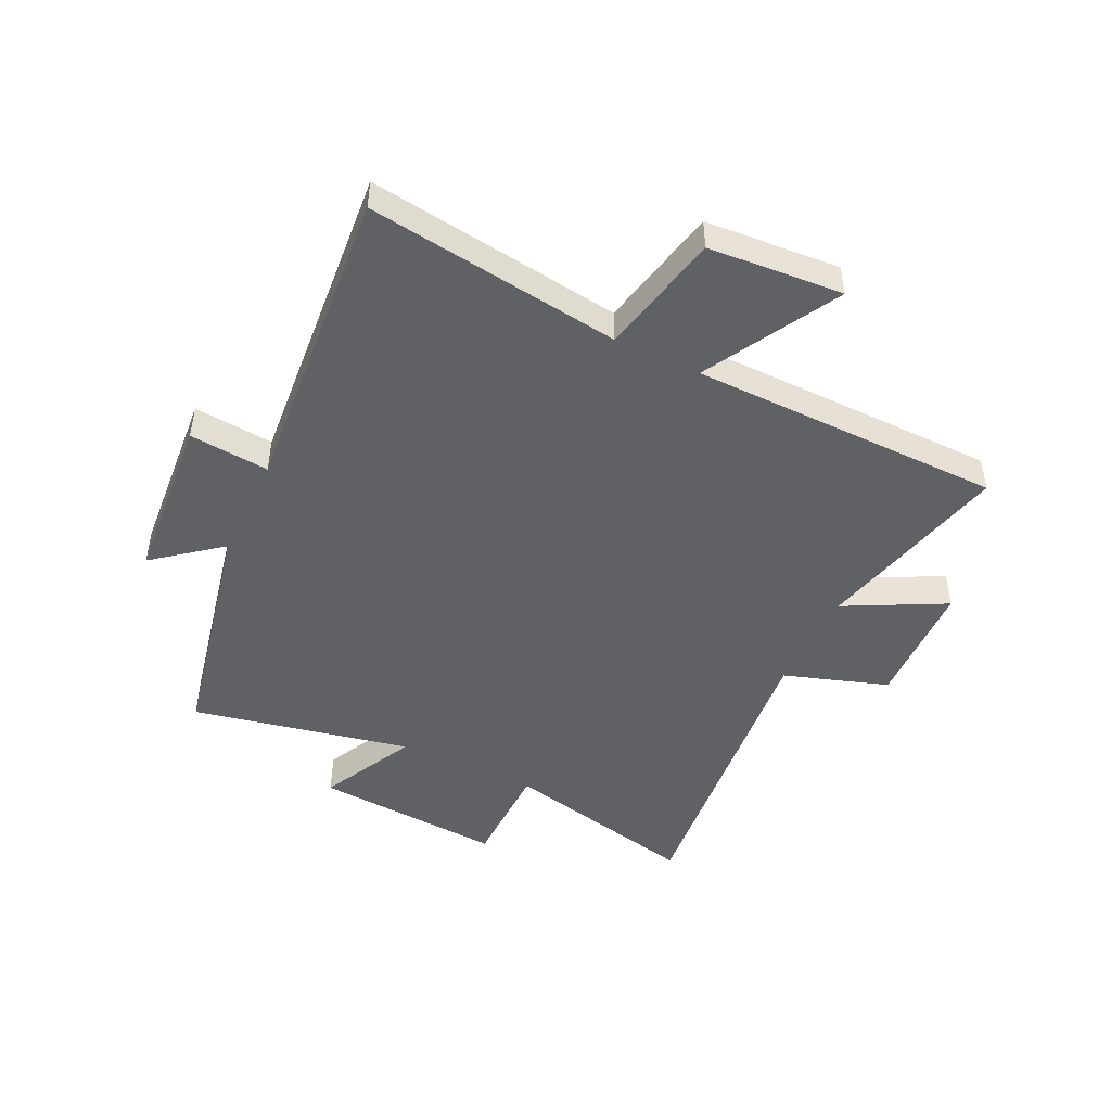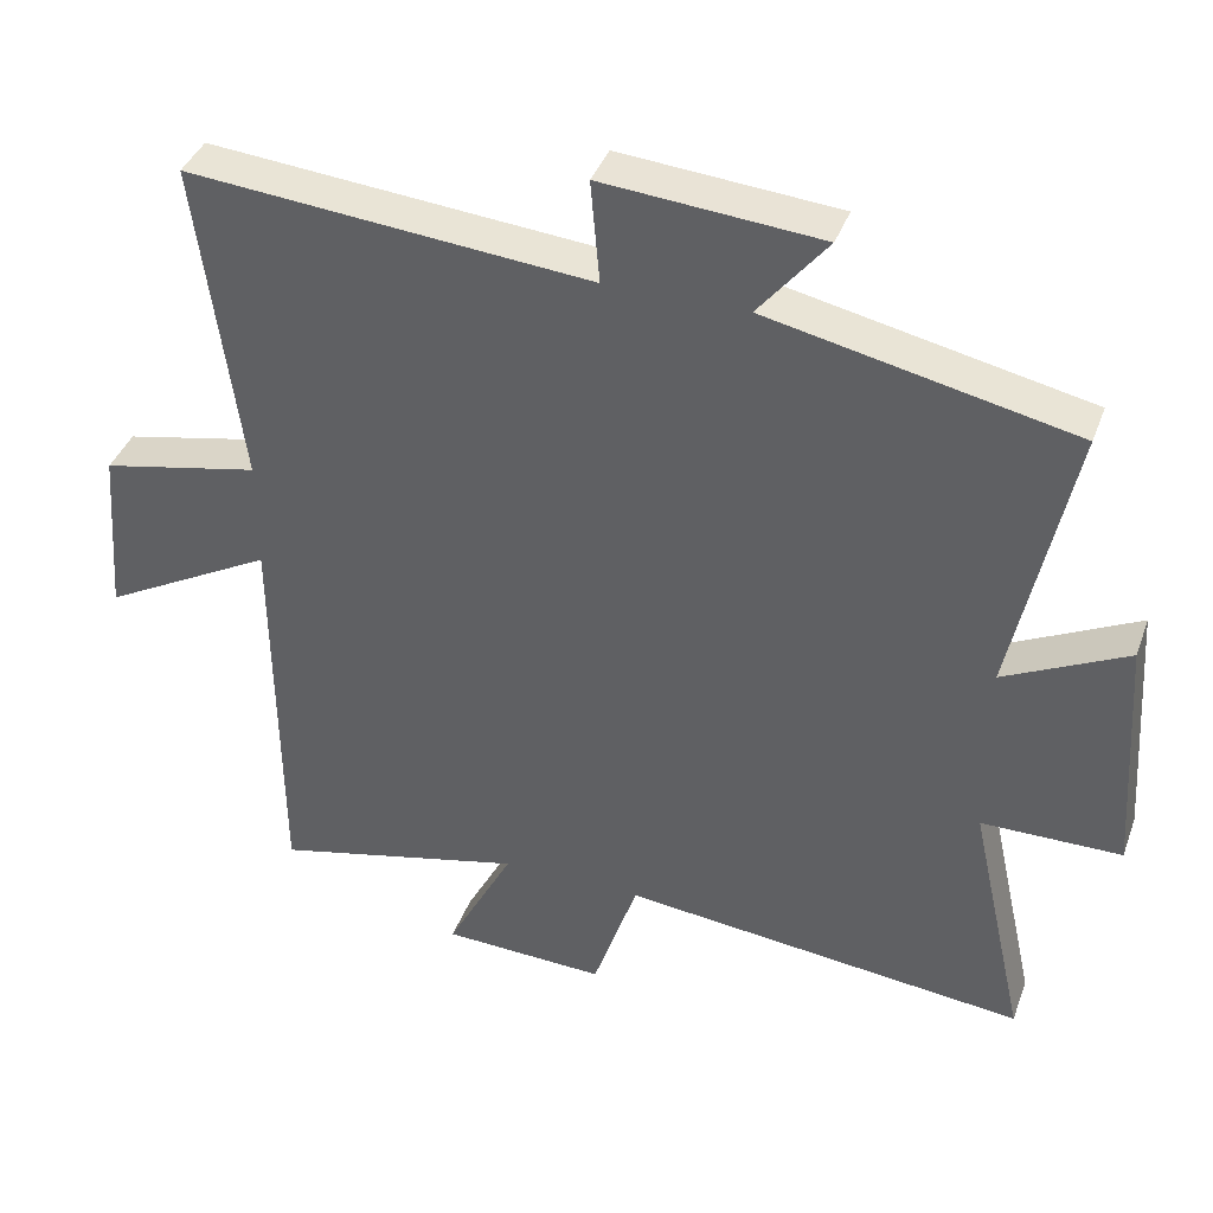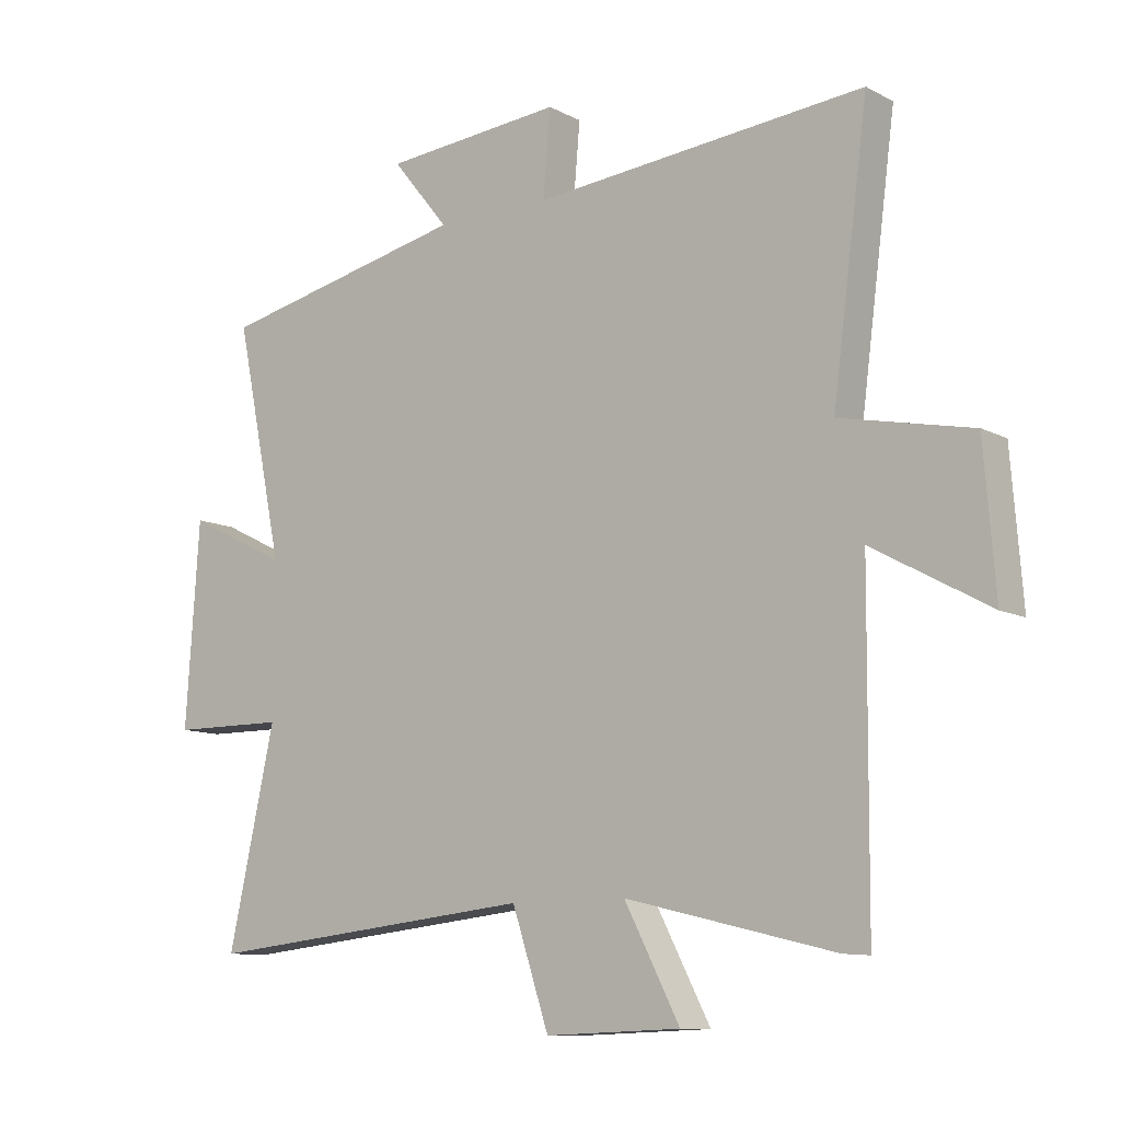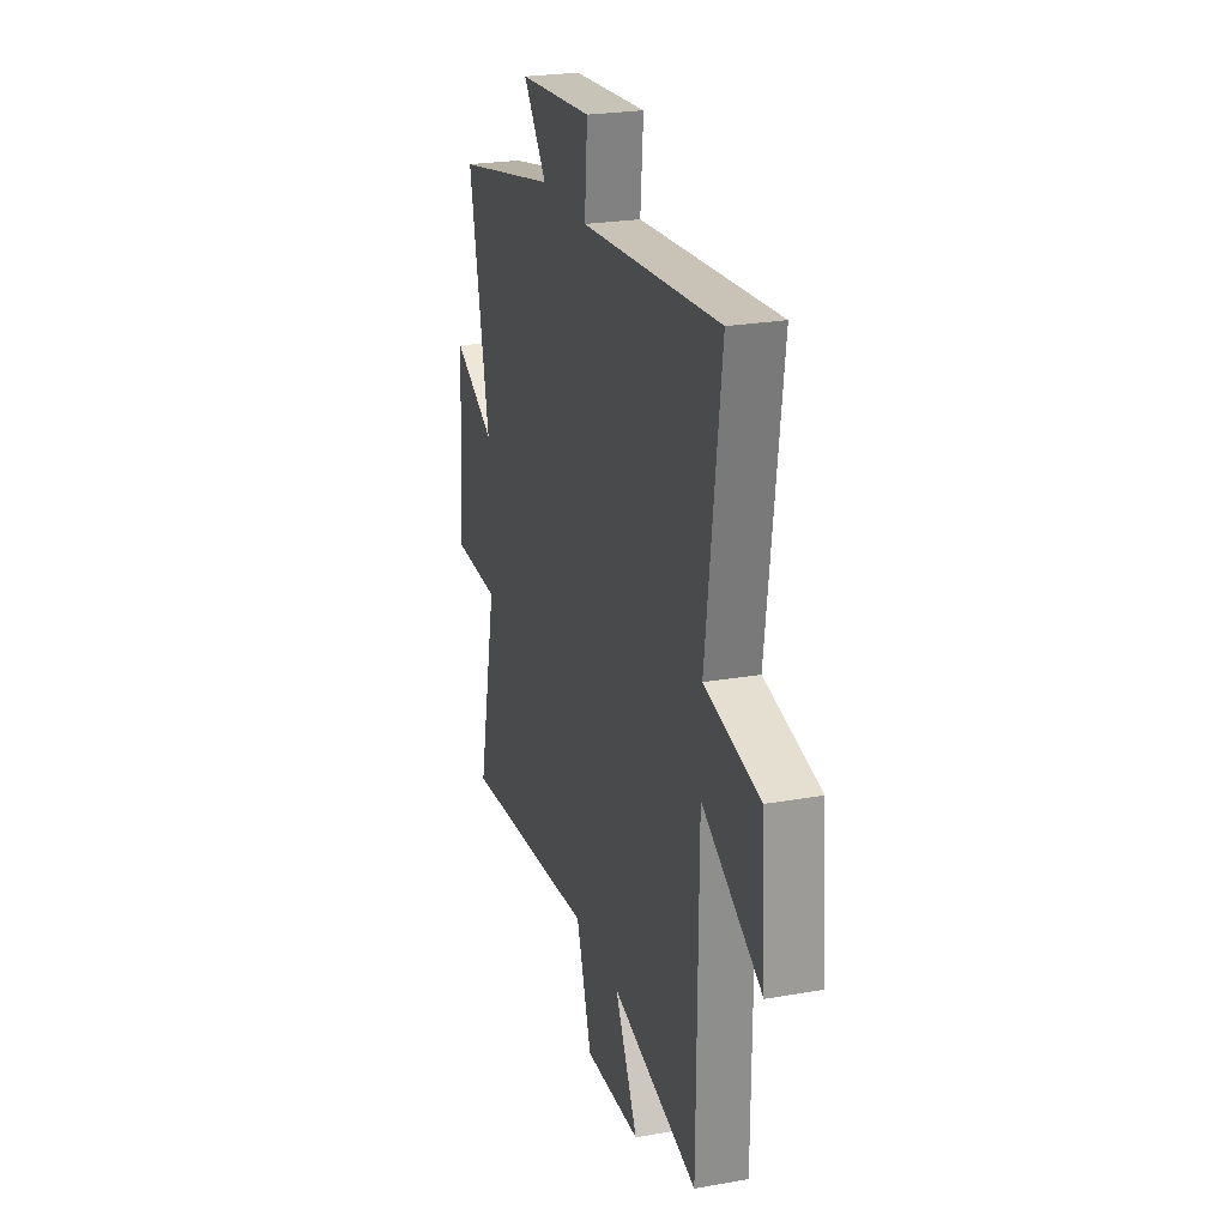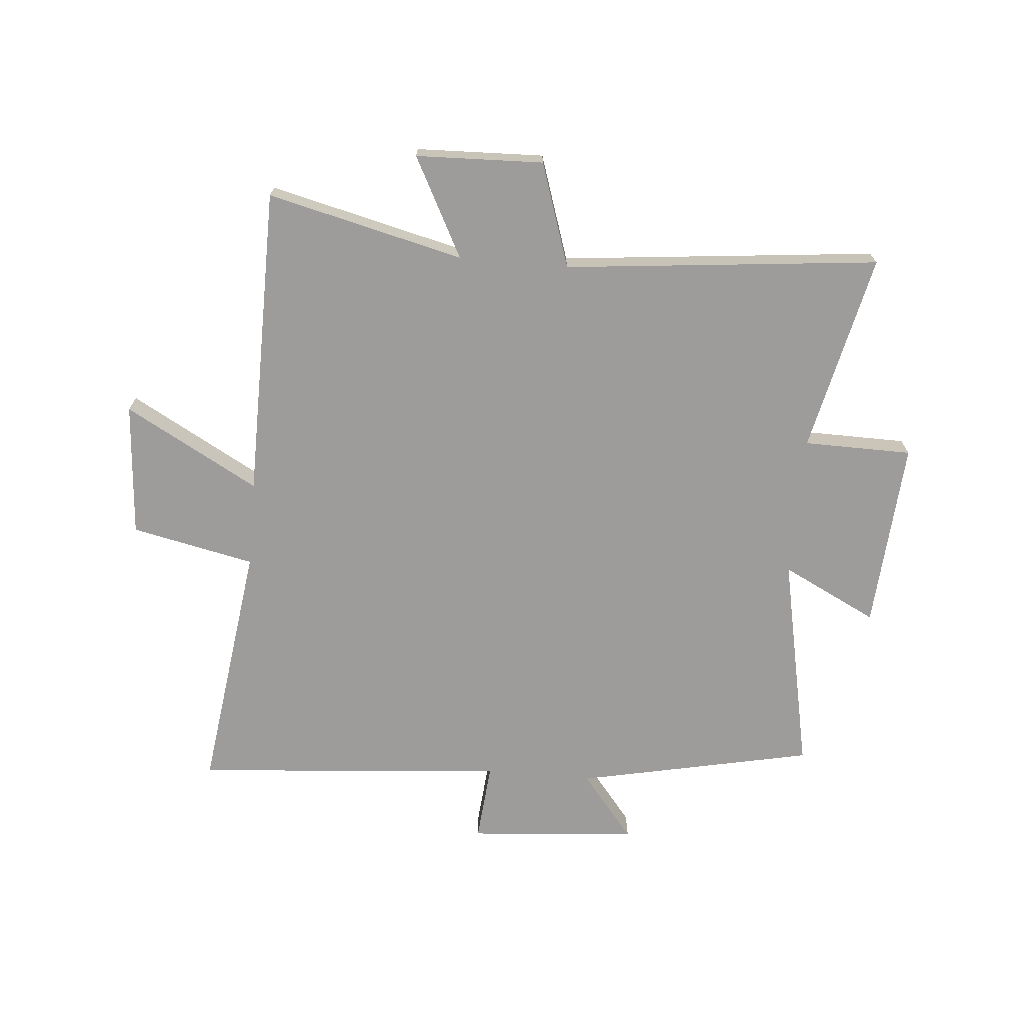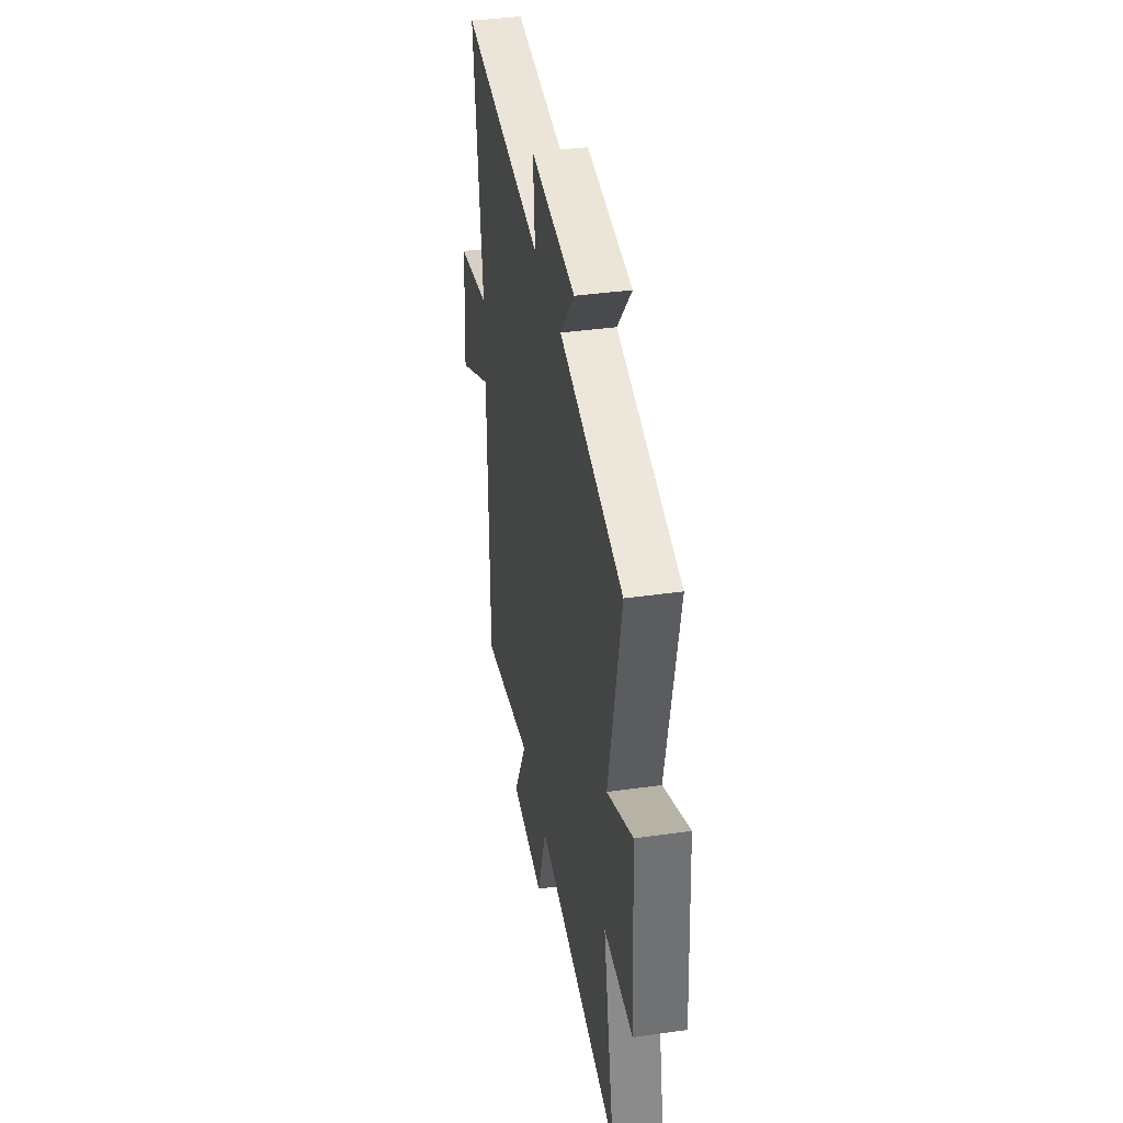
<metadata>
{"format":"obj","ext":"obj","renderer":"f3d","projection":"perspective","resolution":1024,"background":"white","views":[{"elev":-47.5,"azim":64.2,"up":"+Y"},{"elev":39.4,"azim":-160.8,"up":"+Z"},{"elev":-10.5,"azim":37.9,"up":"+Z"},{"elev":24.5,"azim":73.8,"up":"+Z"},{"elev":-70.2,"azim":174.9,"up":"+Y"},{"elev":39.2,"azim":-100.0,"up":"+Z"}]}
</metadata>
<code>
v 0.558 0.07 0.547
v 0.5 0.07 0.108
v 0.713 0.07 0.063
v 0.731 0.07 -0.169
v 0.5 0.07 -0.042
v 0.496 0.07 -0.581
v 0.157 0.07 -0.5
v 0.247 0.07 -0.672
v 0.027 0.07 -0.68
v -0.033 0.07 -0.5
v -0.576 0.07 -0.557
v -0.5 0.07 -0.214
v -0.687 0.07 -0.212
v -0.665 0.07 0.116
v -0.5 0.07 0.034
v -0.579 0.07 0.413
v -0.17 0.07 0.5
v -0.262 0.07 0.614
v 0.03 0.07 0.638
v 0.018 0.07 0.5
v 0.558 0 0.547
v 0.5 0 0.108
v 0.713 0 0.063
v 0.731 0 -0.169
v 0.5 0 -0.042
v 0.496 0 -0.581
v 0.157 0 -0.5
v 0.247 0 -0.672
v 0.027 0 -0.68
v -0.033 0 -0.5
v -0.576 0 -0.557
v -0.5 0 -0.214
v -0.687 0 -0.212
v -0.665 0 0.116
v -0.5 0 0.034
v -0.579 0 0.413
v -0.17 0 0.5
v -0.262 0 0.614
v 0.03 0 0.638
v 0.018 0 0.5
f 17 18 19 20
f 15 16 17 20
f 15 20 1 2
f 12 13 14 15
f 12 15 2 3
f 10 11 12
f 7 8 9 10
f 7 10 12
f 5 6 7 12
f 3 4 5
f 3 5 12
f 40 39 38 37
f 40 37 36 35
f 22 21 40 35
f 35 34 33 32
f 23 22 35 32
f 32 31 30
f 30 29 28 27
f 32 30 27
f 32 27 26 25
f 25 24 23
f 32 25 23
f 1 21 22 2
f 2 22 23 3
f 3 23 24 4
f 4 24 25 5
f 5 25 26 6
f 6 26 27 7
f 7 27 28 8
f 8 28 29 9
f 9 29 30 10
f 10 30 31 11
f 11 31 32 12
f 12 32 33 13
f 13 33 34 14
f 14 34 35 15
f 15 35 36 16
f 16 36 37 17
f 17 37 38 18
f 18 38 39 19
f 19 39 40 20
f 20 40 21 1

</code>
